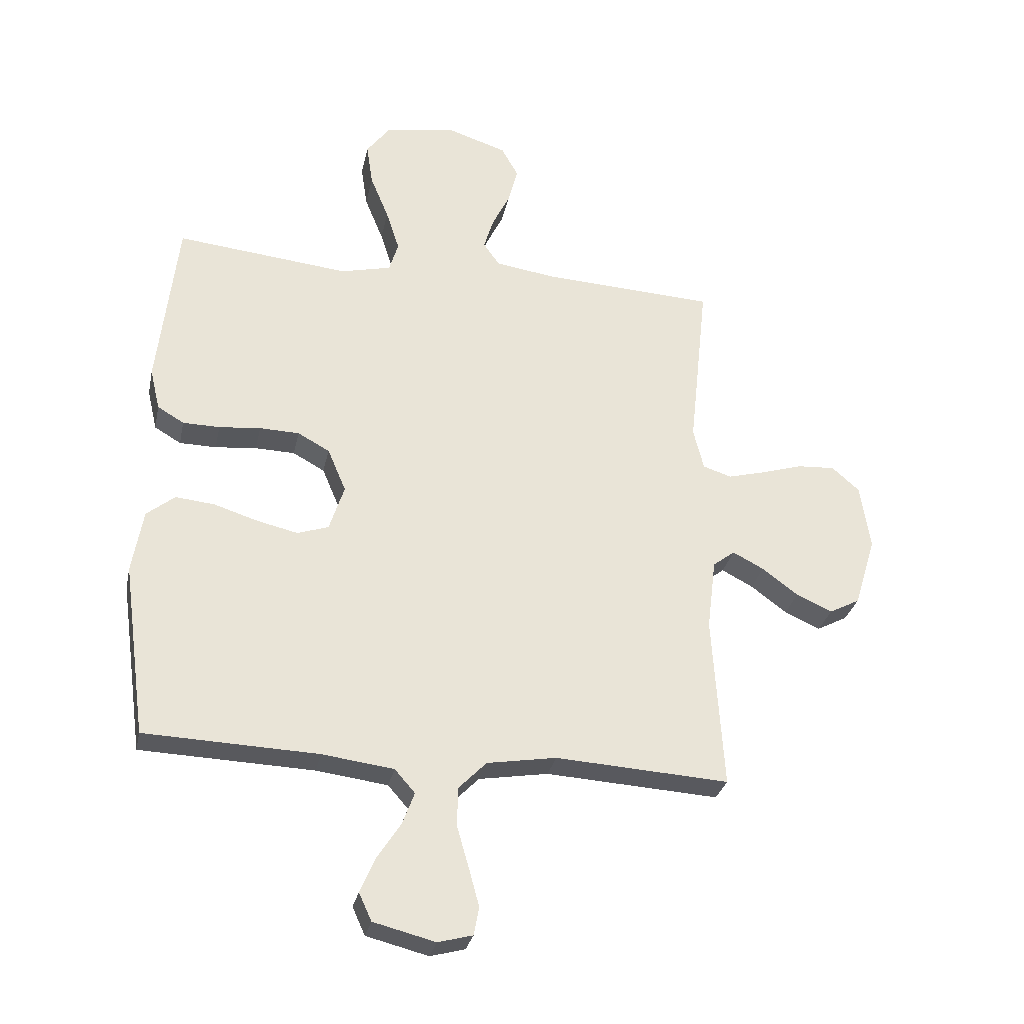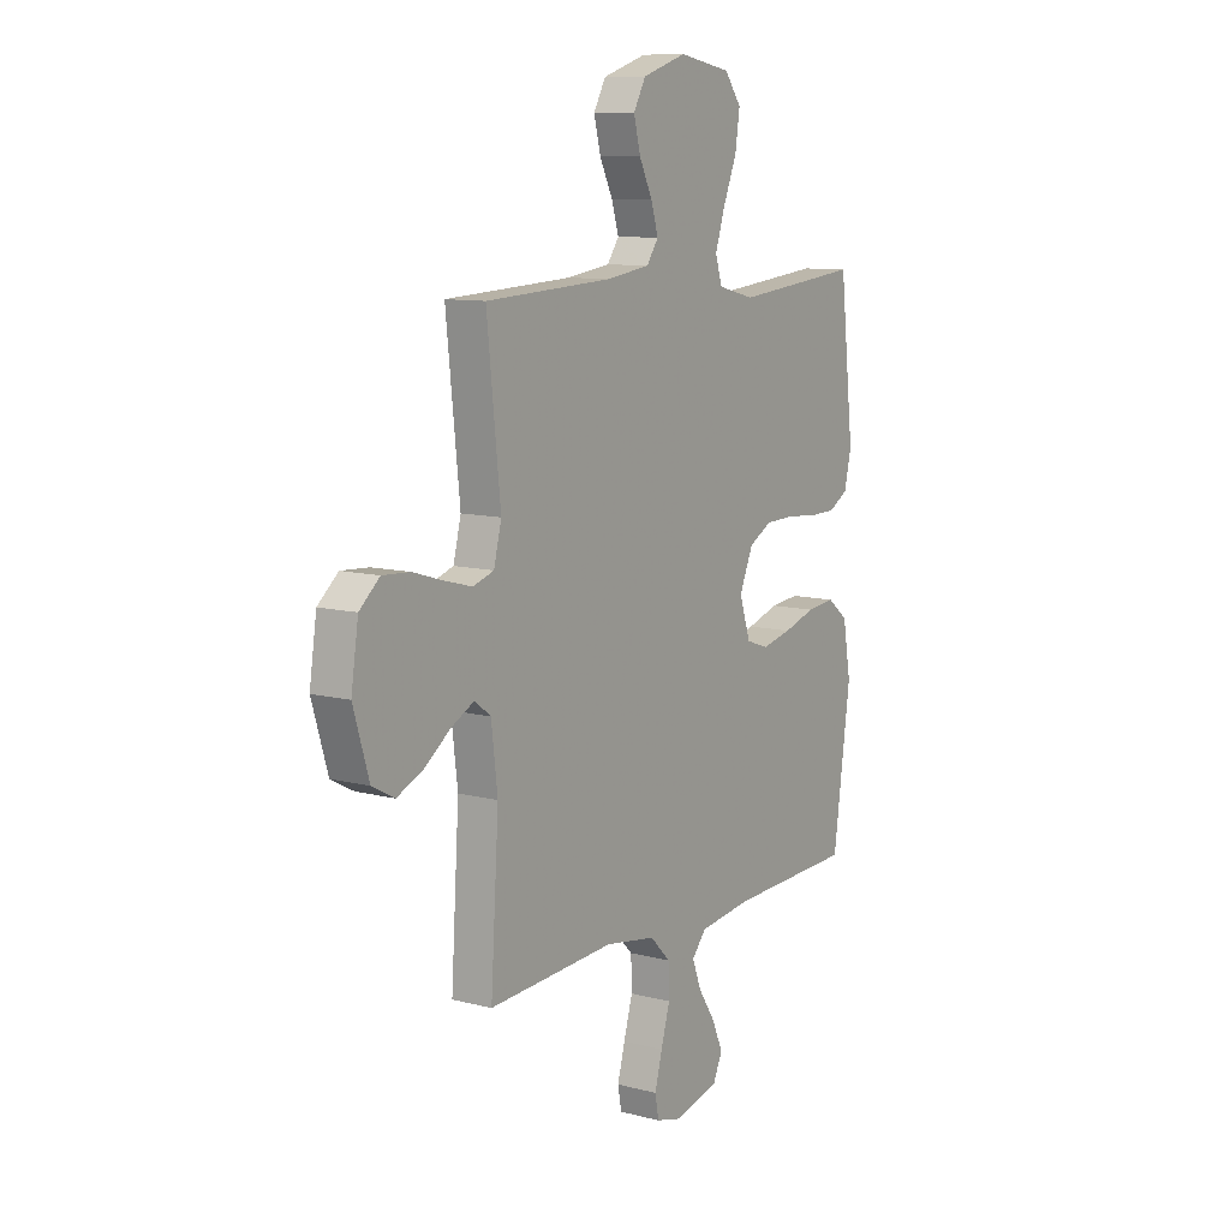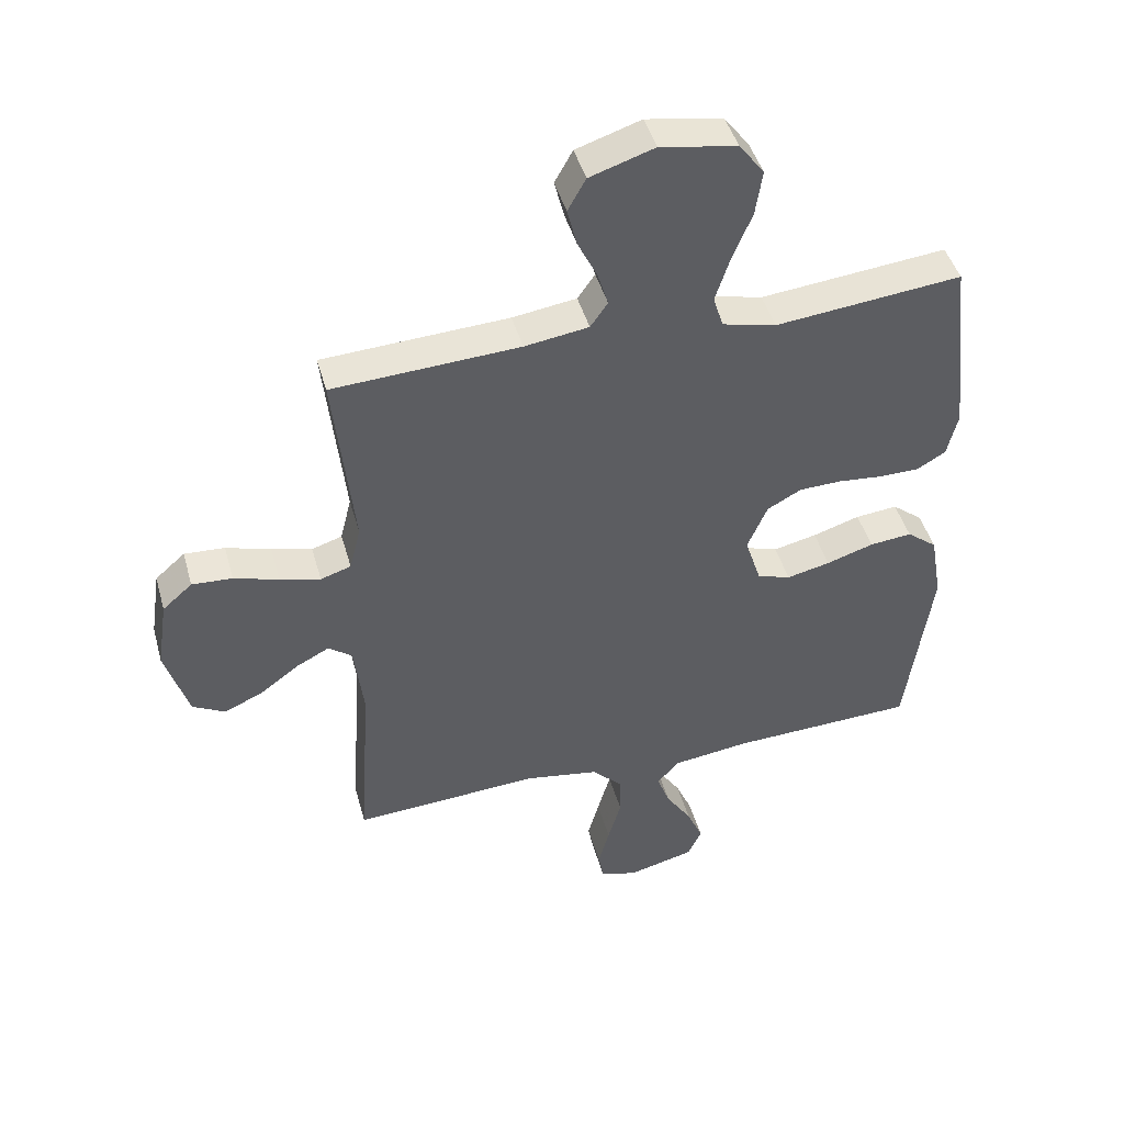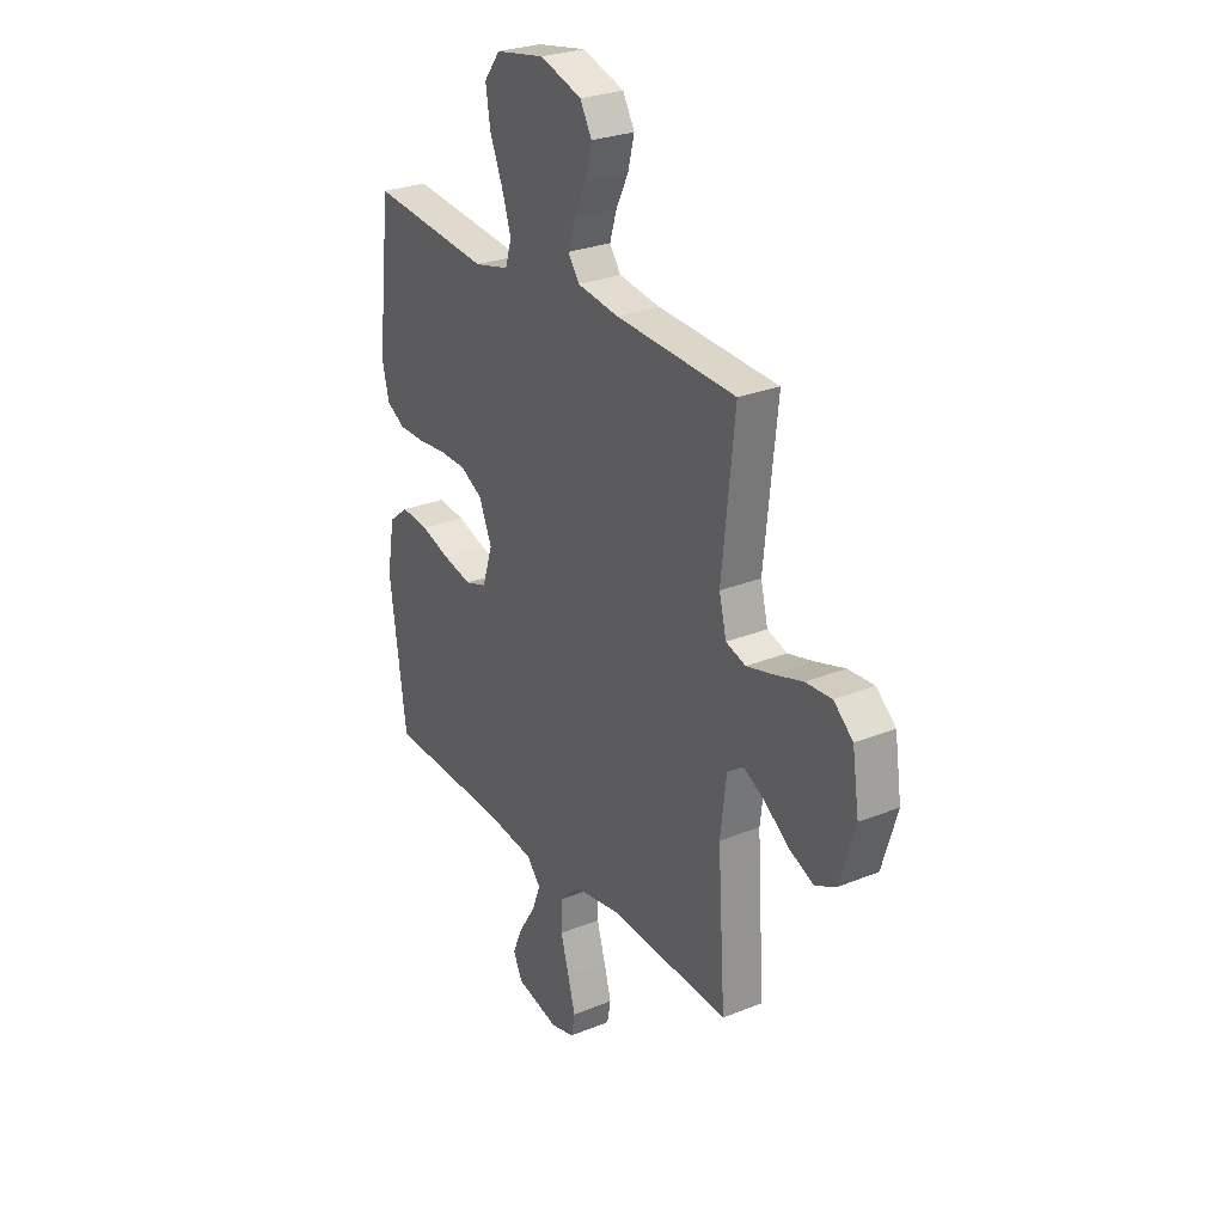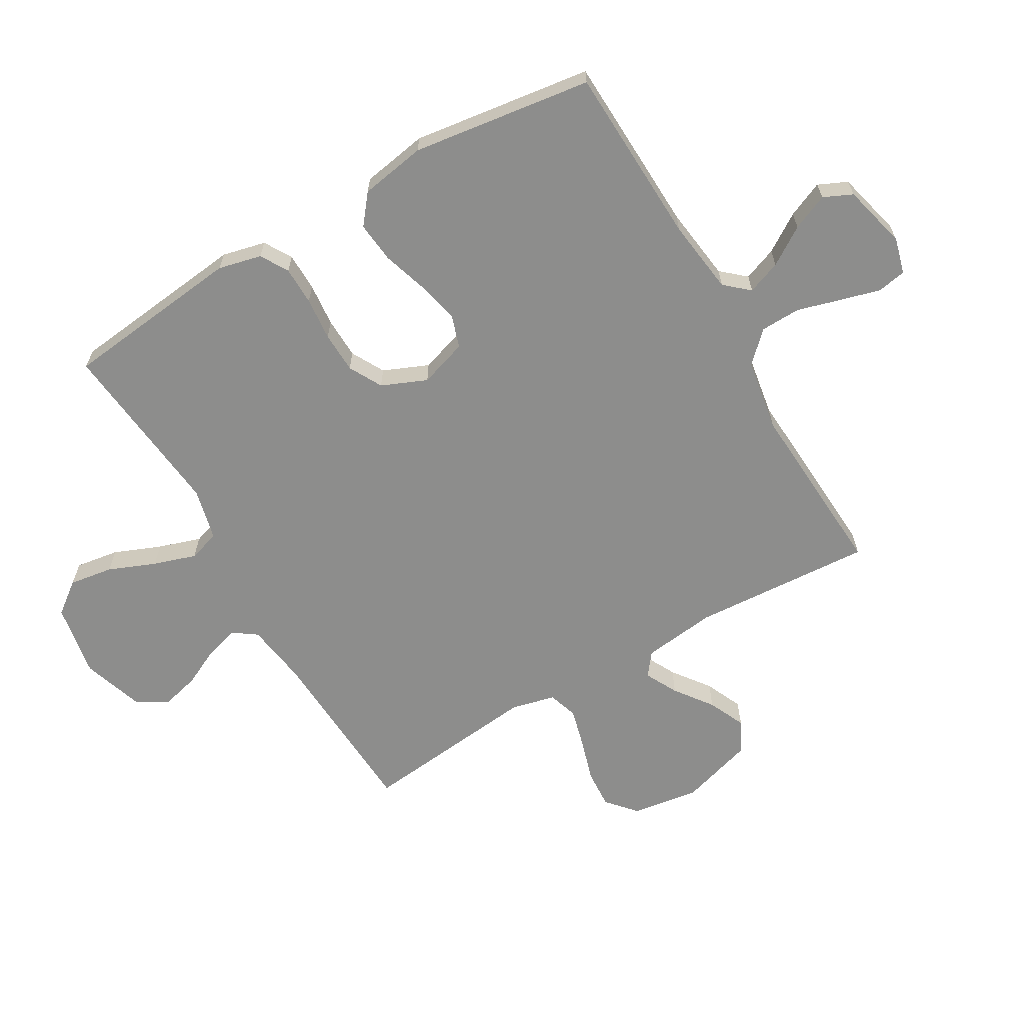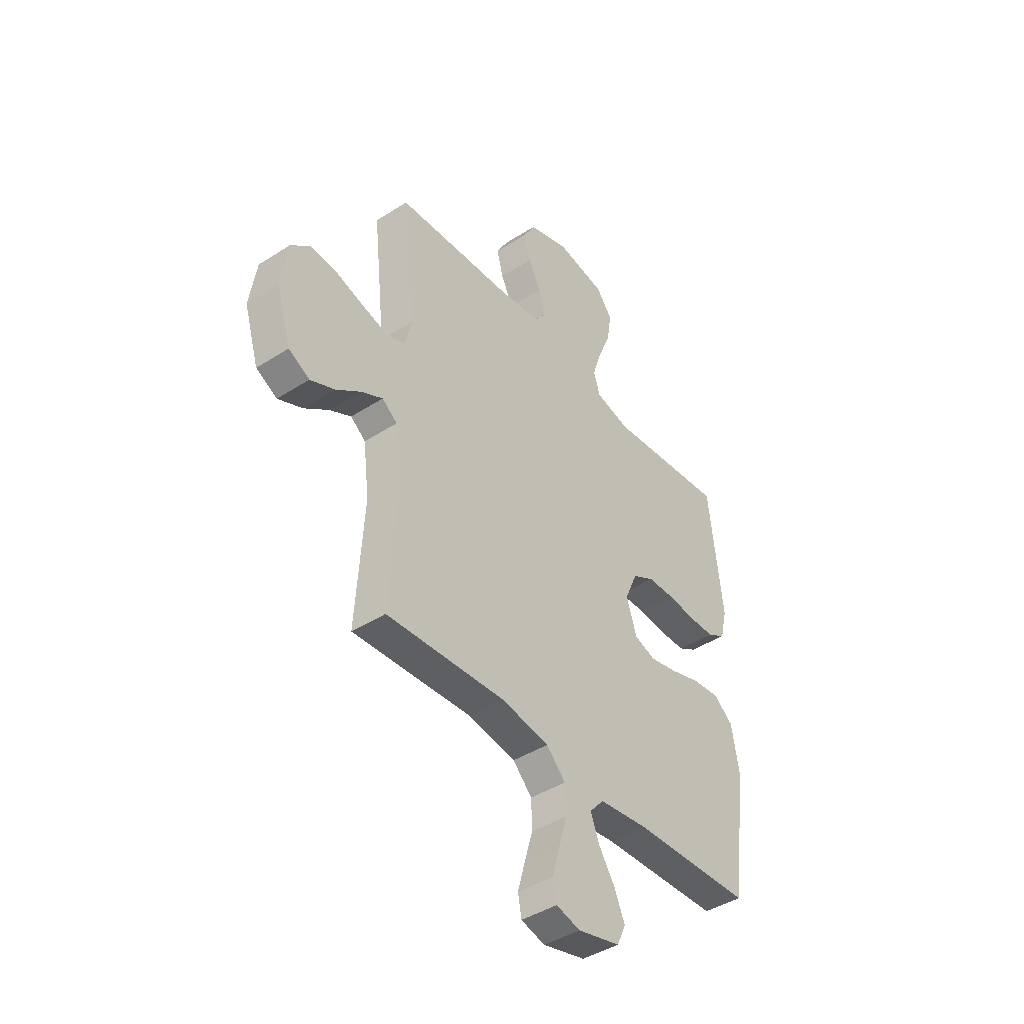
<metadata>
{"format":"obj","ext":"obj","renderer":"f3d","projection":"perspective","resolution":1024,"background":"white","views":[{"elev":-29.7,"azim":168.2,"up":"+Z"},{"elev":10.1,"azim":-56.4,"up":"+Z"},{"elev":45.1,"azim":-15.4,"up":"+Z"},{"elev":27.3,"azim":-121.9,"up":"+Z"},{"elev":-64.4,"azim":120.2,"up":"+Y"},{"elev":-42.9,"azim":-52.6,"up":"+Z"}]}
</metadata>
<code>
v 0.5 0.07 -0.5
v 0.2 0.07 -0.511
v 0.076 0.07 -0.527
v 0.041 0.07 -0.567
v 0.062 0.07 -0.623
v 0.103 0.07 -0.686
v 0.129 0.07 -0.746
v 0.107 0.07 -0.794
v 0 0.07 -0.821
v -0.06 0.07 -0.805
v -0.069 0.07 -0.757
v -0.051 0.07 -0.691
v -0.03 0.07 -0.618
v -0.032 0.07 -0.551
v -0.08 0.07 -0.502
v -0.2 0.07 -0.482
v -0.5 0.07 -0.5
v -0.481 0.07 -0.2
v -0.496 0.07 -0.077
v -0.534 0.07 -0.048
v -0.588 0.07 -0.076
v -0.65 0.07 -0.122
v -0.712 0.07 -0.15
v -0.765 0.07 -0.122
v -0.802 0.07 0
v -0.785 0.07 0.113
v -0.737 0.07 0.155
v -0.672 0.07 0.151
v -0.6 0.07 0.129
v -0.535 0.07 0.112
v -0.486 0.07 0.128
v -0.468 0.07 0.2
v -0.5 0.07 0.5
v -0.2 0.07 0.516
v -0.097 0.07 0.531
v -0.069 0.07 0.571
v -0.086 0.07 0.627
v -0.117 0.07 0.69
v -0.133 0.07 0.753
v -0.104 0.07 0.805
v 0 0.07 0.839
v 0.123 0.07 0.817
v 0.163 0.07 0.764
v 0.152 0.07 0.691
v 0.12 0.07 0.613
v 0.097 0.07 0.542
v 0.113 0.07 0.49
v 0.2 0.07 0.469
v 0.5 0.07 0.5
v 0.534 0.07 0.2
v 0.517 0.07 0.128
v 0.471 0.07 0.101
v 0.407 0.07 0.1
v 0.335 0.07 0.107
v 0.266 0.07 0.105
v 0.211 0.07 0.075
v 0.179 0.07 0
v 0.205 0.07 -0.08
v 0.259 0.07 -0.098
v 0.329 0.07 -0.082
v 0.405 0.07 -0.058
v 0.473 0.07 -0.051
v 0.522 0.07 -0.09
v 0.541 0.07 -0.2
v 0.5 0 -0.5
v 0.2 0 -0.511
v 0.076 0 -0.527
v 0.041 0 -0.567
v 0.062 0 -0.623
v 0.103 0 -0.686
v 0.129 0 -0.746
v 0.107 0 -0.794
v 0 0 -0.821
v -0.06 0 -0.805
v -0.069 0 -0.757
v -0.051 0 -0.691
v -0.03 0 -0.618
v -0.032 0 -0.551
v -0.08 0 -0.502
v -0.2 0 -0.482
v -0.5 0 -0.5
v -0.481 0 -0.2
v -0.496 0 -0.077
v -0.534 0 -0.048
v -0.588 0 -0.076
v -0.65 0 -0.122
v -0.712 0 -0.15
v -0.765 0 -0.122
v -0.802 0 0
v -0.785 0 0.113
v -0.737 0 0.155
v -0.672 0 0.151
v -0.6 0 0.129
v -0.535 0 0.112
v -0.486 0 0.128
v -0.468 0 0.2
v -0.5 0 0.5
v -0.2 0 0.516
v -0.097 0 0.531
v -0.069 0 0.571
v -0.086 0 0.627
v -0.117 0 0.69
v -0.133 0 0.753
v -0.104 0 0.805
v 0 0 0.839
v 0.123 0 0.817
v 0.163 0 0.764
v 0.152 0 0.691
v 0.12 0 0.613
v 0.097 0 0.542
v 0.113 0 0.49
v 0.2 0 0.469
v 0.5 0 0.5
v 0.534 0 0.2
v 0.517 0 0.128
v 0.471 0 0.101
v 0.407 0 0.1
v 0.335 0 0.107
v 0.266 0 0.105
v 0.211 0 0.075
v 0.179 0 0
v 0.205 0 -0.08
v 0.259 0 -0.098
v 0.329 0 -0.082
v 0.405 0 -0.058
v 0.473 0 -0.051
v 0.522 0 -0.09
v 0.541 0 -0.2
f 64 1 2
f 63 64 2
f 62 63 2
f 61 62 2
f 60 61 2
f 59 60 2 3
f 58 59 3 4
f 57 58 4
f 52 53 54
f 51 52 54
f 50 51 54
f 49 50 54
f 48 49 54
f 47 48 54 55
f 43 44 45
f 42 43 45
f 41 42 45
f 40 41 45
f 39 40 45
f 38 39 45
f 37 38 45
f 36 37 45 46
f 35 36 46 47
f 32 33 34
f 47 55 56
f 35 47 56
f 34 35 56
f 32 34 56
f 31 32 56
f 27 28 29
f 26 27 29
f 25 26 29
f 24 25 29
f 23 24 29
f 22 23 29
f 21 22 29
f 20 21 29 30
f 16 17 18
f 15 16 18 19
f 14 15 19
f 11 12 13
f 10 11 13
f 9 10 13
f 8 9 13
f 7 8 13
f 6 7 13
f 5 6 13
f 4 5 13 14
f 57 4 14 19
f 31 56 57
f 30 31 57
f 20 30 57
f 19 20 57
f 66 65 128
f 66 128 127
f 66 127 126
f 66 126 125
f 66 125 124
f 67 66 124 123
f 68 67 123 122
f 68 122 121
f 118 117 116
f 118 116 115
f 118 115 114
f 118 114 113
f 118 113 112
f 119 118 112 111
f 109 108 107
f 109 107 106
f 109 106 105
f 109 105 104
f 109 104 103
f 109 103 102
f 109 102 101
f 110 109 101 100
f 111 110 100 99
f 98 97 96
f 120 119 111
f 120 111 99
f 120 99 98
f 120 98 96
f 120 96 95
f 93 92 91
f 93 91 90
f 93 90 89
f 93 89 88
f 93 88 87
f 93 87 86
f 93 86 85
f 94 93 85 84
f 82 81 80
f 83 82 80 79
f 83 79 78
f 77 76 75
f 77 75 74
f 77 74 73
f 77 73 72
f 77 72 71
f 77 71 70
f 77 70 69
f 78 77 69 68
f 83 78 68 121
f 121 120 95
f 121 95 94
f 121 94 84
f 121 84 83
f 1 65 66 2
f 2 66 67 3
f 3 67 68 4
f 4 68 69 5
f 5 69 70 6
f 6 70 71 7
f 7 71 72 8
f 8 72 73 9
f 9 73 74 10
f 10 74 75 11
f 11 75 76 12
f 12 76 77 13
f 13 77 78 14
f 14 78 79 15
f 15 79 80 16
f 16 80 81 17
f 17 81 82 18
f 18 82 83 19
f 19 83 84 20
f 20 84 85 21
f 21 85 86 22
f 22 86 87 23
f 23 87 88 24
f 24 88 89 25
f 25 89 90 26
f 26 90 91 27
f 27 91 92 28
f 28 92 93 29
f 29 93 94 30
f 30 94 95 31
f 31 95 96 32
f 32 96 97 33
f 33 97 98 34
f 34 98 99 35
f 35 99 100 36
f 36 100 101 37
f 37 101 102 38
f 38 102 103 39
f 39 103 104 40
f 40 104 105 41
f 41 105 106 42
f 42 106 107 43
f 43 107 108 44
f 44 108 109 45
f 45 109 110 46
f 46 110 111 47
f 47 111 112 48
f 48 112 113 49
f 49 113 114 50
f 50 114 115 51
f 51 115 116 52
f 52 116 117 53
f 53 117 118 54
f 54 118 119 55
f 55 119 120 56
f 56 120 121 57
f 57 121 122 58
f 58 122 123 59
f 59 123 124 60
f 60 124 125 61
f 61 125 126 62
f 62 126 127 63
f 63 127 128 64
f 64 128 65 1

</code>
